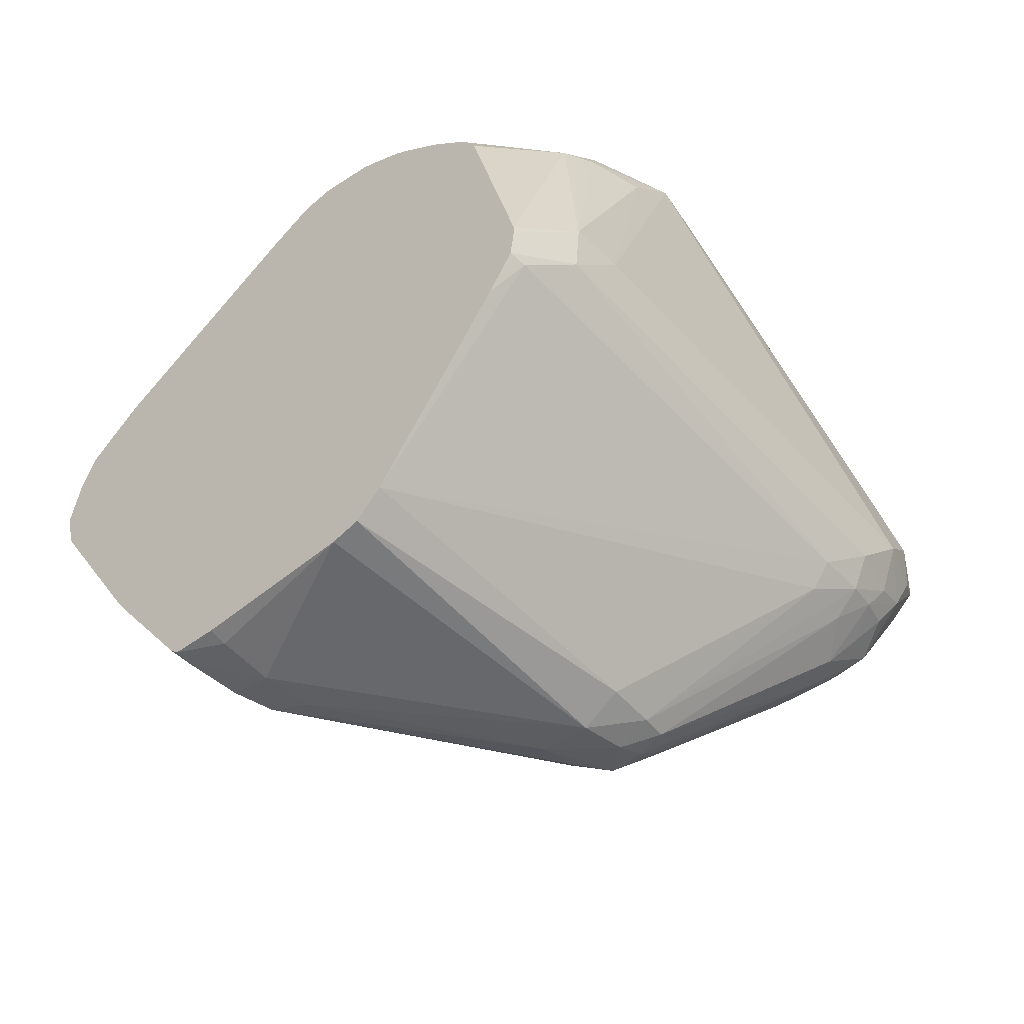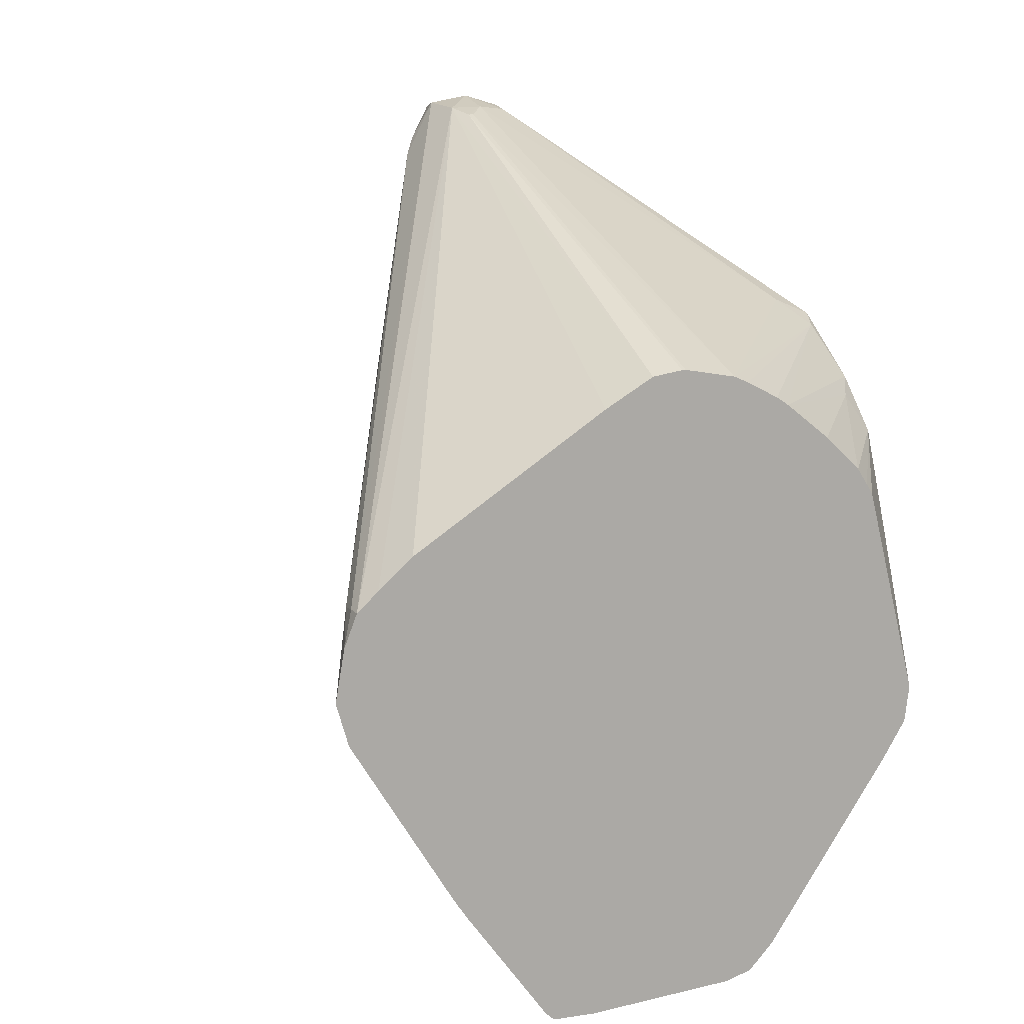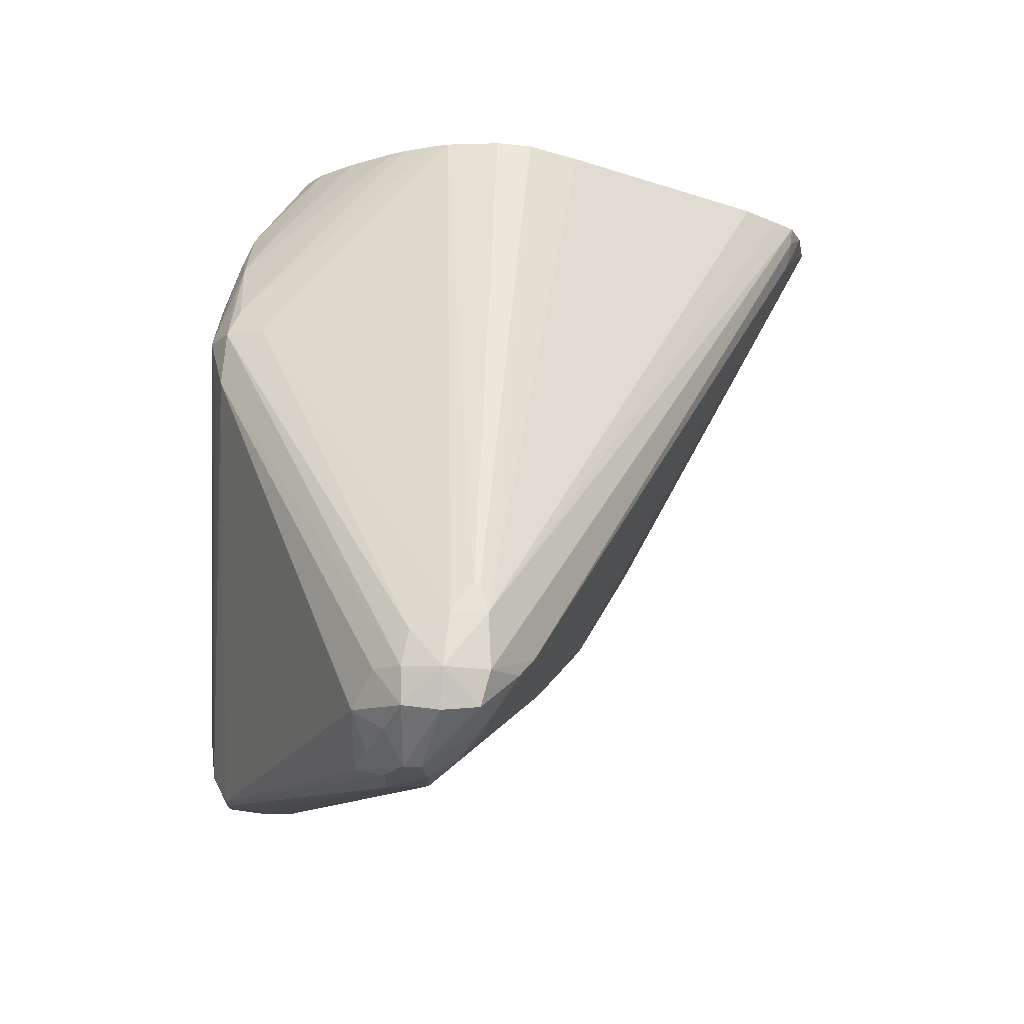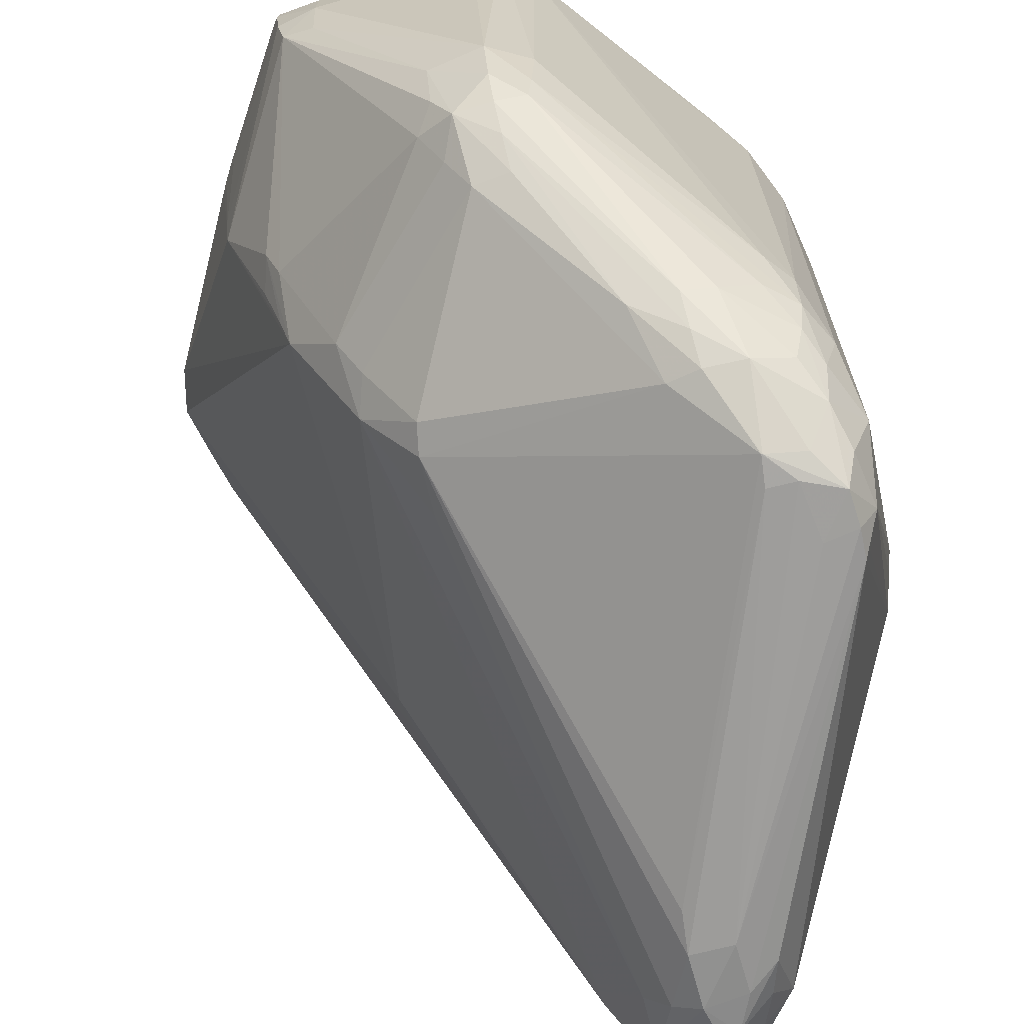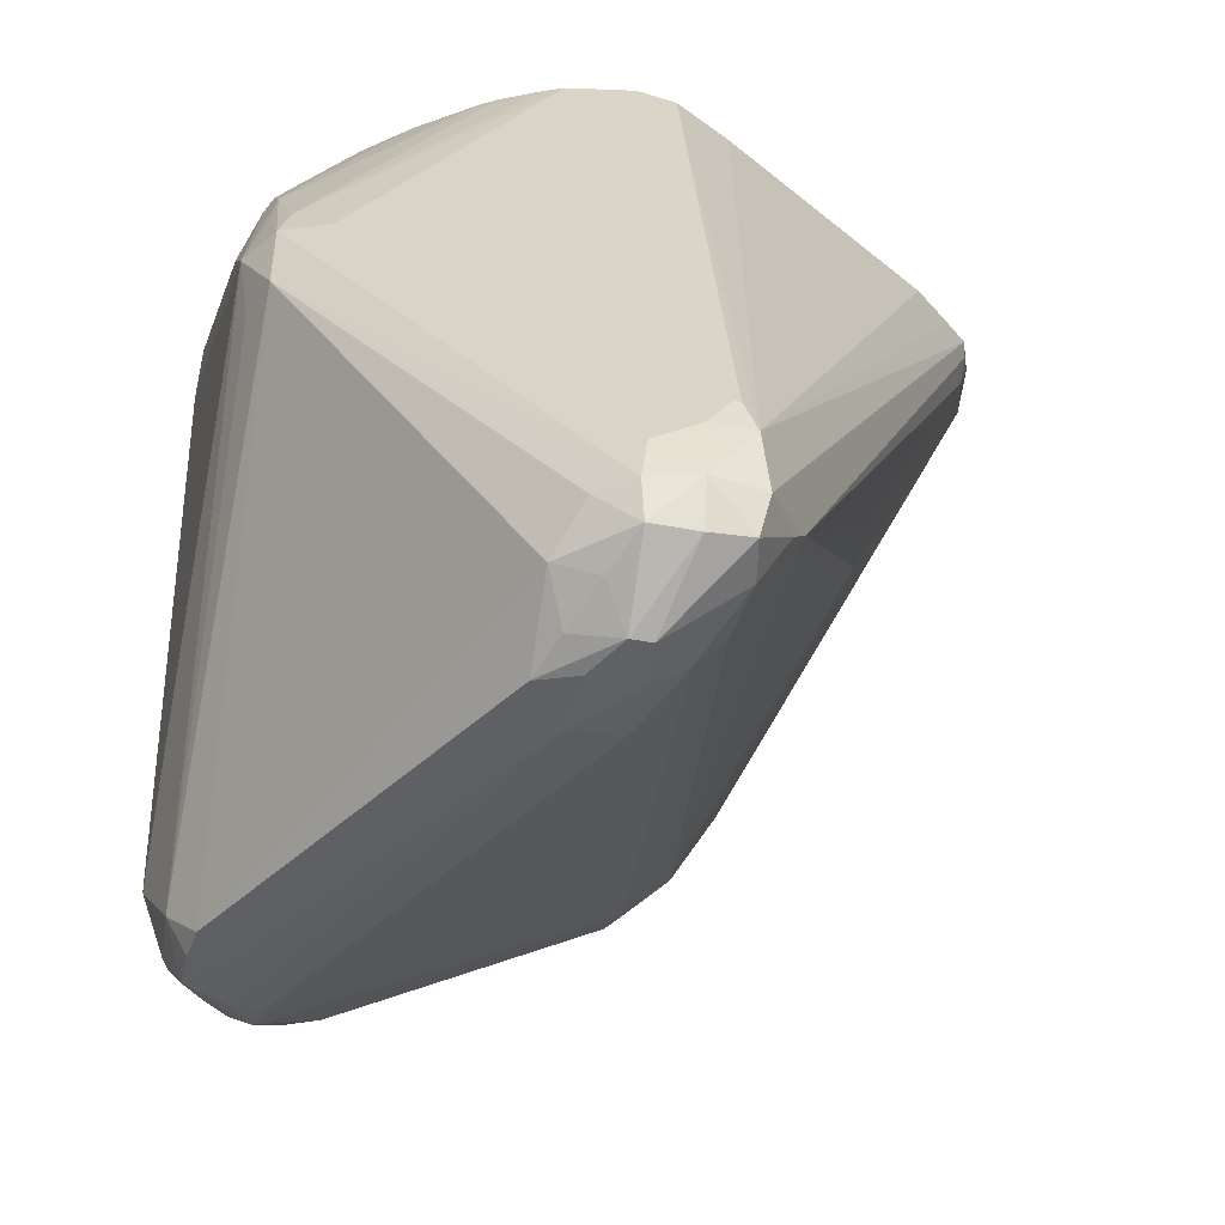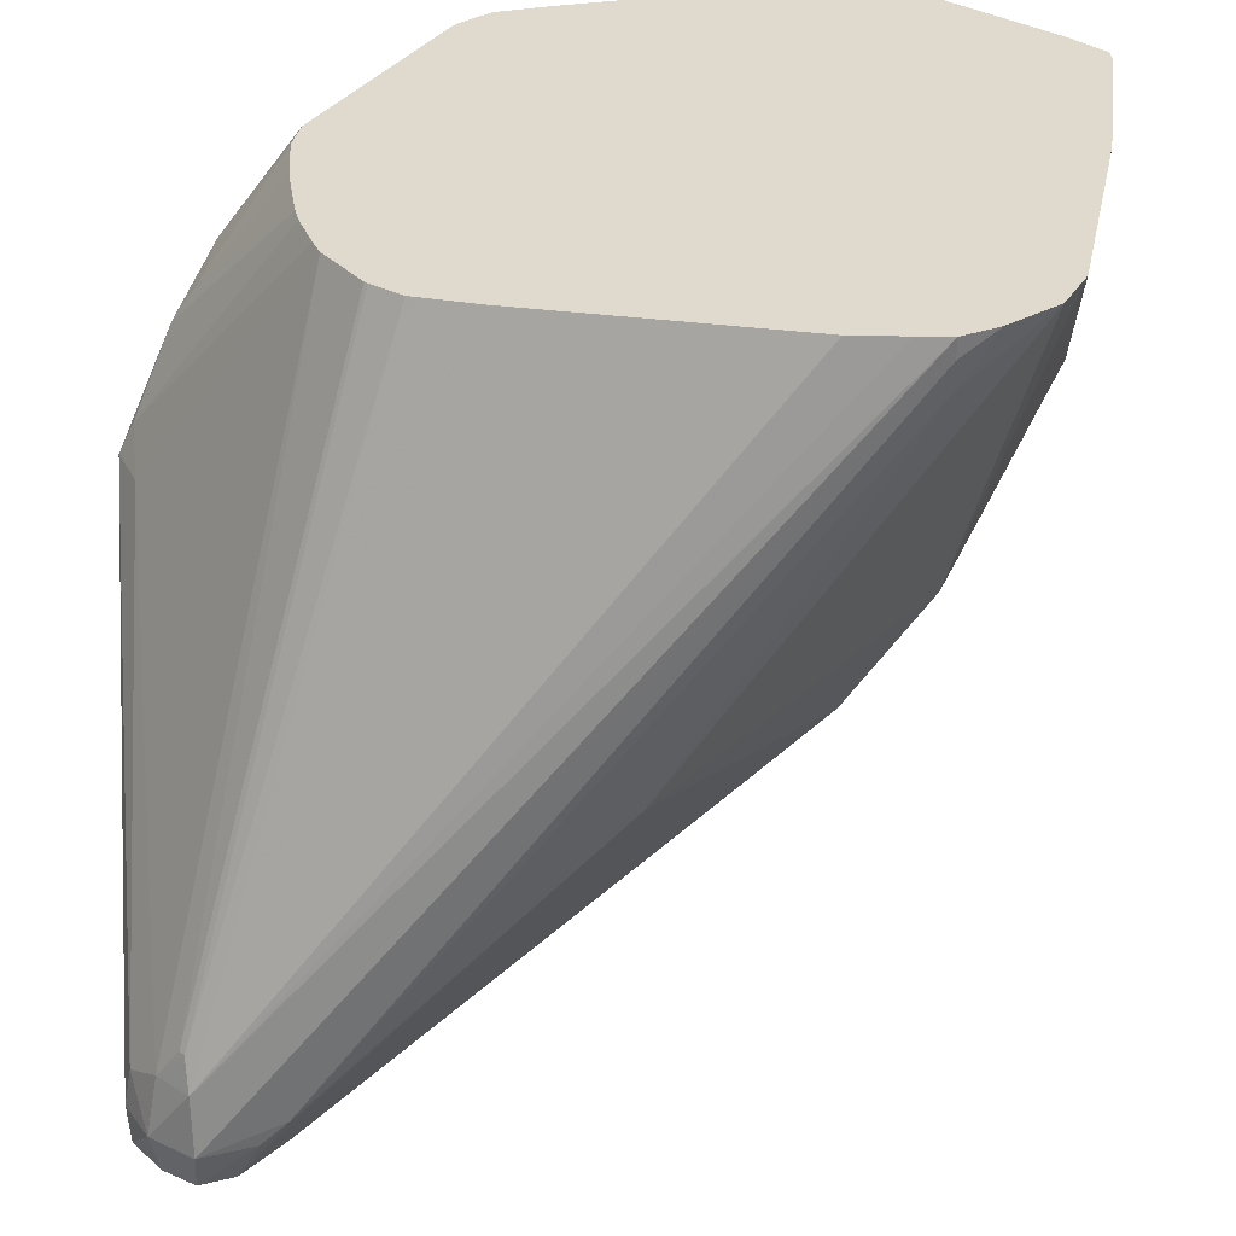
<metadata>
{"format":"obj","ext":"obj","renderer":"f3d","projection":"perspective","resolution":1024,"background":"white","views":[{"elev":-50.2,"azim":40.5,"up":"+Y"},{"elev":13.0,"azim":-22.9,"up":"+Y"},{"elev":76.0,"azim":-177.0,"up":"+Y"},{"elev":-69.6,"azim":17.2,"up":"+Z"},{"elev":-39.4,"azim":166.4,"up":"+Z"},{"elev":32.6,"azim":-137.1,"up":"+Z"}]}
</metadata>
<code>
v 0.2043 0.7104 -0.1881
v 0.2032 0.7104 -0.1881
v 0.2197 0.7075 -0.1881
v 0.202 0.773 -0.3395
v 0.1942 0.7091 -0.1881
v 0.2003 0.773 -0.3395
v 0.2785 0.7111 -0.2469
v 0.2704 0.7183 -0.255
v 0.2077 0.7751 -0.3478
v 0.2241 0.7055 -0.1881
v 0.1798 0.701 -0.1881
v 0.1976 0.7749 -0.3477
v 0.2816 0.7135 -0.255
v 0.2335 0.7006 -0.1881
v 0.2371 0.6982 -0.1881
v 0.2803 0.6973 -0.2287
v 0.2182 0.7738 -0.3531
v 0.2086 0.7781 -0.3631
v 0.123 0.6648 -0.1881
v 0.1961 0.7759 -0.3631
v 0.1068 0.6507 -0.1881
v 0.113 0.6562 -0.1881
v 0.2821 0.7142 -0.2705
v 0.2197 0.7748 -0.3631
v 0.2822 0.7027 -0.2409
v 0.2875 0.7031 -0.255
v 0.2503 0.6877 -0.1881
v 0.2745 0.6935 -0.2184
v 0.2799 0.6832 -0.2136
v 0.2824 0.6881 -0.2237
v 0.219 0.7744 -0.3734
v 0.2086 0.7752 -0.3742
v 0.1983 0.7744 -0.3728
v 0.1889 0.7646 -0.3625
v 0.1849 0.7592 -0.3569
v 0.107 0.6506 -0.1932
v 0.1031 0.6414 -0.1881
v 0.233 0.7595 -0.3731
v 0.2274 0.768 -0.3631
v 0.2853 0.7031 -0.2705
v 0.2843 0.6413 -0.3786
v 0.2802 0.6509 -0.3786
v 0.2786 0.6495 -0.3867
v 0.2874 0.6877 -0.2395
v 0.2886 0.6259 -0.2241
v 0.2883 0.6259 -0.3631
v 0.2611 0.6775 -0.1881
v 0.2643 0.6725 -0.1881
v 0.2661 0.6696 -0.1881
v 0.2814 0.6101 -0.1881
v 0.2878 0.6259 -0.2086
v 0.2238 0.7644 -0.3784
v 0.2183 0.7591 -0.3873
v 0.2134 0.7591 -0.3873
v 0.1964 0.7649 -0.3754
v 0.1849 0.7551 -0.3569
v 0.1514 0.6877 -0.299
v 0.1527 0.6996 -0.2976
v 0.1081 0.6491 -0.201
v 0.105 0.6414 -0.1947
v 0.1004 0.6261 -0.1881
v 0.2324 0.7429 -0.3869
v 0.2286 0.7532 -0.3834
v 0.2829 0.6262 -0.3789
v 0.2793 0.6315 -0.3873
v 0.2794 0.6413 -0.3874
v 0.2241 0.734 -0.3901
v 0.2237 0.7486 -0.3885
v 0.2865 0.6104 -0.2086
v 0.2861 0.6104 -0.3477
v 0.2825 0.61 -0.3629
v 0.2805 0.6149 -0.374
v 0.2814 0.6073 -0.1881
v 0.2118 0.7495 -0.3886
v 0.204 0.7495 -0.3835
v 0.1972 0.7495 -0.3758
v 0.1699 0.6023 -0.3247
v 0.1544 0.5871 -0.2938
v 0.104 0.6137 -0.1881
v 0.2732 0.6212 -0.3843
v 0.2629 0.618 -0.3864
v 0.269 0.6262 -0.3876
v 0.2703 0.6422 -0.3879
v 0.2123 0.734 -0.3891
v 0.2612 0.6259 -0.3873
v 0.2803 0.5985 -0.1881
v 0.2809 0.5979 -0.1932
v 0.2814 0.5976 -0.3322
v 0.2811 0.5992 -0.3477
v 0.2793 0.6015 -0.3576
v 0.2764 0.6046 -0.3679
v 0.266 0.5997 -0.3736
v 0.1831 0.6104 -0.342
v 0.1823 0.6259 -0.343
v 0.1851 0.6023 -0.3403
v 0.1738 0.592 -0.3217
v 0.1684 0.5857 -0.3114
v 0.1553 0.5723 -0.2776
v 0.1518 0.5693 -0.2673
v 0.1526 0.5836 -0.2859
v 0.1378 0.5695 -0.2359
v 0.1371 0.5677 -0.2241
v 0.1328 0.5665 -0.1881
v 0.2626 0.618 -0.3864
v 0.255 0.5988 -0.3737
v 0.2141 0.7227 -0.3879
v 0.2733 0.5872 -0.1881
v 0.2367 0.5339 -0.1881
v 0.2758 0.5898 -0.3322
v 0.2337 0.5388 -0.3013
v 0.2734 0.5915 -0.3477
v 0.2635 0.5866 -0.3567
v 0.2699 0.5955 -0.3623
v 0.255 0.584 -0.3592
v 0.255 0.5911 -0.3669
v 0.2462 0.6005 -0.3719
v 0.2139 0.5542 -0.3261
v 0.2085 0.5488 -0.3165
v 0.2032 0.5433 -0.3056
v 0.1682 0.5236 -0.2202
v 0.1489 0.5783 -0.2717
v 0.1662 0.5222 -0.2086
v 0.1409 0.5588 -0.2086
v 0.1399 0.5576 -0.1962
v 0.1348 0.5635 -0.1881
v 0.2422 0.5836 -0.3591
v 0.2293 0.5264 -0.1881
v 0.2351 0.5372 -0.2859
v 0.2241 0.5303 -0.2859
v 0.2241 0.5342 -0.3013
v 0.2323 0.5404 -0.3098
v 0.2241 0.5391 -0.3113
v 0.2241 0.5456 -0.319
v 0.2241 0.5533 -0.3272
v 0.2135 0.5391 -0.3113
v 0.2084 0.5368 -0.3008
v 0.2086 0.532 -0.2859
v 0.1775 0.523 -0.2248
v 0.1777 0.5204 -0.2086
v 0.1649 0.522 -0.1932
v 0.1378 0.5588 -0.1881
v 0.2214 0.5243 -0.1881
v 0.1777 0.5211 -0.1932
v 0.1651 0.5224 -0.1881
v 0.1625 0.5247 -0.1881
v 0.1777 0.5219 -0.1881
f 84 85 106
f 82 104 85
f 81 105 104
f 81 92 105
f 81 104 82
f 80 92 81
f 78 100 101
f 79 101 102
f 78 101 79
f 78 97 98
f 78 99 100
f 77 97 78
f 78 98 99
f 79 102 103
f 84 106 93
f 89 111 90
f 86 107 87
f 92 115 105
f 92 114 115
f 77 96 97
f 92 112 114
f 92 113 112
f 91 113 92
f 90 113 91
f 90 112 113
f 90 111 112
f 89 110 111
f 89 109 110
f 88 108 109
f 88 109 89
f 87 108 88
f 87 107 108
f 85 104 106
f 77 95 96
f 67 82 85
f 77 94 93
f 67 84 74
f 66 83 67
f 65 83 66
f 65 82 83
f 65 81 82
f 65 80 81
f 67 83 82
f 65 72 80
f 61 78 79
f 59 61 60
f 57 61 59
f 57 78 61
f 93 104 116
f 57 77 78
f 64 72 65
f 77 93 95
f 67 85 84
f 69 86 87
f 76 94 77
f 76 93 94
f 75 93 76
f 75 84 93
f 74 84 75
f 72 92 80
f 69 73 86
f 72 91 92
f 71 90 72
f 71 89 90
f 70 89 71
f 70 88 89
f 69 88 70
f 69 87 88
f 72 90 91
f 93 116 95
f 120 137 138
f 95 116 117
f 127 129 128
f 127 142 129
f 126 133 134
f 124 141 125
f 122 124 123
f 122 141 124
f 129 137 130
f 122 140 141
f 120 139 122
f 120 138 139
f 120 136 137
f 119 136 120
f 119 135 136
f 118 135 119
f 122 139 140
f 117 126 134
f 129 142 139
f 129 138 137
f 57 59 58
f 143 146 144
f 142 146 143
f 140 145 141
f 140 144 145
f 140 143 144
f 129 139 138
f 139 143 140
f 135 137 136
f 133 135 134
f 132 135 133
f 130 137 135
f 130 132 131
f 130 135 132
f 139 142 143
f 117 135 118
f 117 134 135
f 116 126 117
f 102 122 123
f 101 122 102
f 101 120 122
f 100 121 101
f 99 120 101
f 99 121 100
f 102 123 124
f 99 101 121
f 98 119 120
f 97 119 98
f 97 118 119
f 97 117 118
f 96 117 97
f 95 117 96
f 98 120 99
f 102 124 125
f 102 125 103
f 104 105 116
f 115 133 126
f 114 133 115
f 114 132 133
f 114 131 132
f 112 131 114
f 111 131 112
f 110 131 111
f 110 130 131
f 110 129 130
f 110 128 129
f 109 128 110
f 108 128 109
f 108 127 128
f 105 126 116
f 105 115 126
f 93 106 104
f 56 77 57
f 67 74 68
f 55 76 56
f 11 12 19
f 9 18 12
f 9 17 18
f 8 17 9
f 8 13 17
f 7 16 13
f 12 18 20
f 7 15 16
f 7 10 14
f 7 13 8
f 6 9 12
f 5 12 11
f 5 6 12
f 4 9 6
f 7 14 15
f 3 10 7
f 12 20 21
f 12 22 19
f 18 31 32
f 18 24 31
f 17 24 18
f 16 30 26
f 16 29 30
f 16 28 29
f 12 21 22
f 16 26 25
f 15 27 28
f 13 26 23
f 13 25 26
f 13 16 25
f 13 24 17
f 13 23 24
f 15 28 16
f 3 9 4
f 3 8 9
f 3 7 8
f 1 145 144
f 1 141 145
f 1 125 141
f 1 103 125
f 1 79 103
f 1 61 79
f 1 144 146
f 1 37 61
f 1 22 21
f 1 19 22
f 1 11 19
f 1 5 11
f 1 2 5
f 56 76 77
f 1 21 37
f 1 146 142
f 1 142 127
f 1 127 108
f 2 6 5
f 1 6 2
f 1 4 6
f 1 3 4
f 1 10 3
f 1 14 10
f 1 15 14
f 1 27 15
f 1 47 27
f 1 48 47
f 1 49 48
f 1 50 49
f 1 86 73
f 1 107 86
f 1 108 107
f 18 32 33
f 18 33 20
f 1 73 50
f 20 34 35
f 43 68 62
f 43 67 68
f 41 43 42
f 41 66 43
f 41 65 66
f 41 64 65
f 43 66 67
f 41 46 64
f 38 63 52
f 38 62 63
f 37 60 61
f 37 59 60
f 36 59 37
f 35 59 36
f 38 43 62
f 35 58 59
f 44 51 45
f 45 69 46
f 55 75 76
f 20 33 34
f 55 74 75
f 54 74 55
f 53 74 54
f 53 68 74
f 45 51 69
f 53 62 68
f 52 63 53
f 51 73 69
f 50 73 51
f 46 72 64
f 46 70 71
f 46 69 70
f 53 63 62
f 35 57 58
f 46 71 72
f 35 55 56
f 26 46 41
f 26 45 46
f 26 44 45
f 26 30 44
f 24 39 31
f 23 43 38
f 23 42 43
f 23 40 41
f 23 26 40
f 23 39 24
f 23 38 39
f 21 36 37
f 35 56 57
f 20 35 36
f 20 36 21
f 26 41 40
f 27 47 28
f 23 41 42
f 29 47 48
f 33 55 34
f 33 54 55
f 28 47 29
f 34 55 35
f 32 54 33
f 32 53 54
f 31 53 32
f 31 38 52
f 31 52 53
f 30 51 44
f 29 51 30
f 29 50 51
f 29 49 50
f 29 48 49
f 31 39 38

</code>
